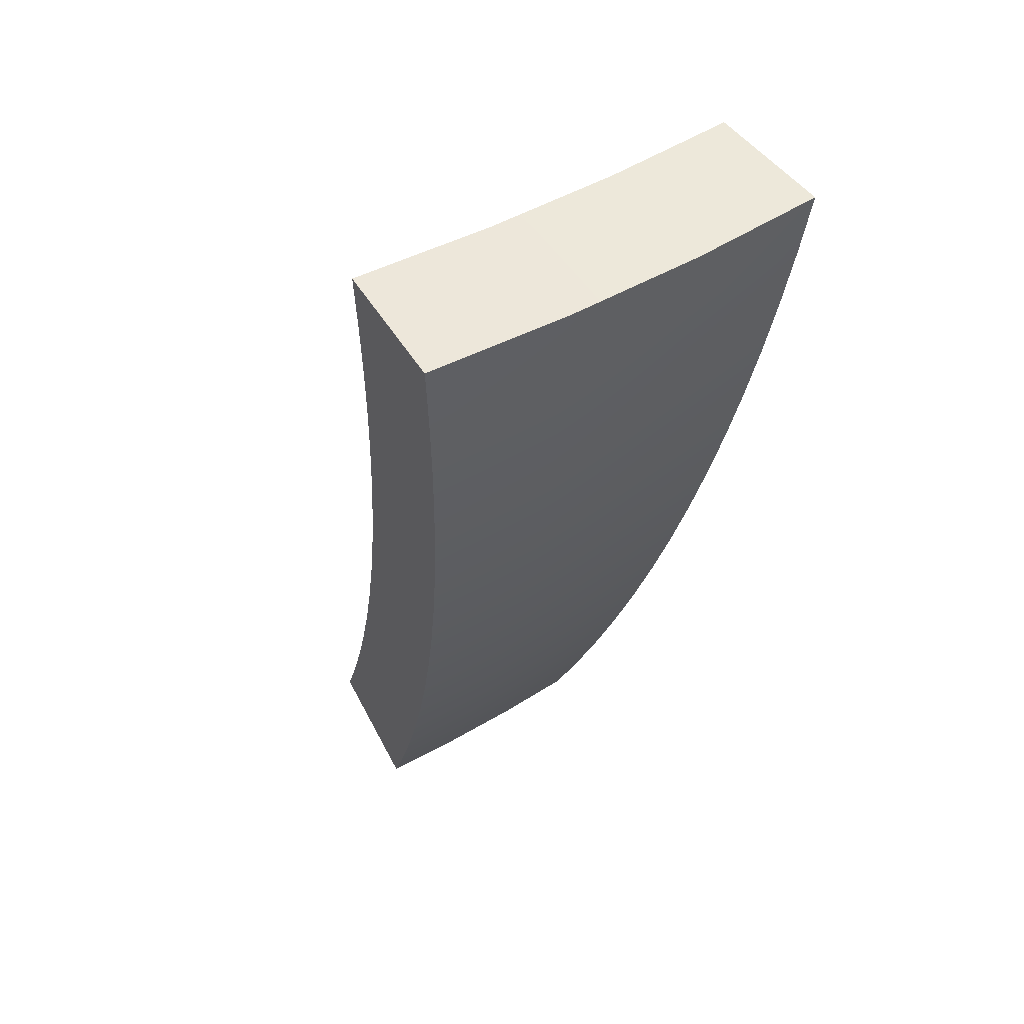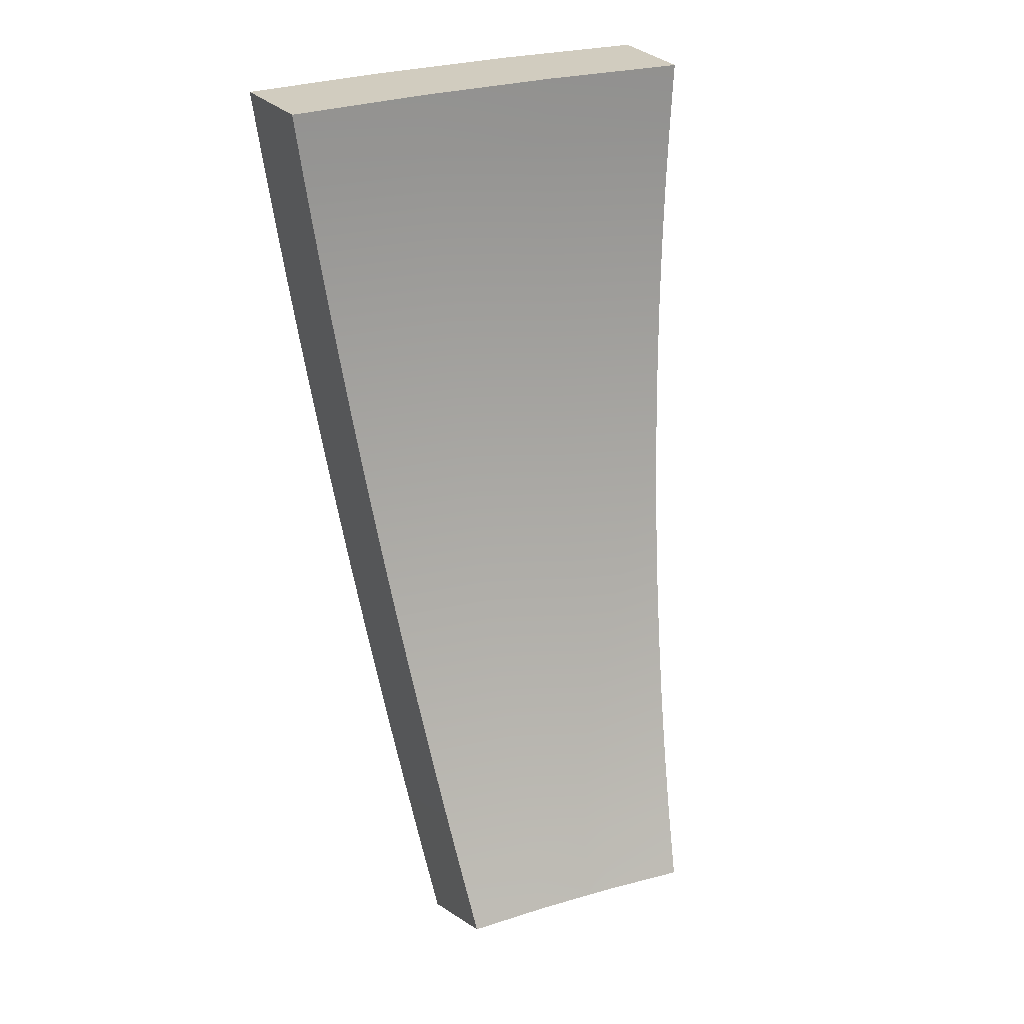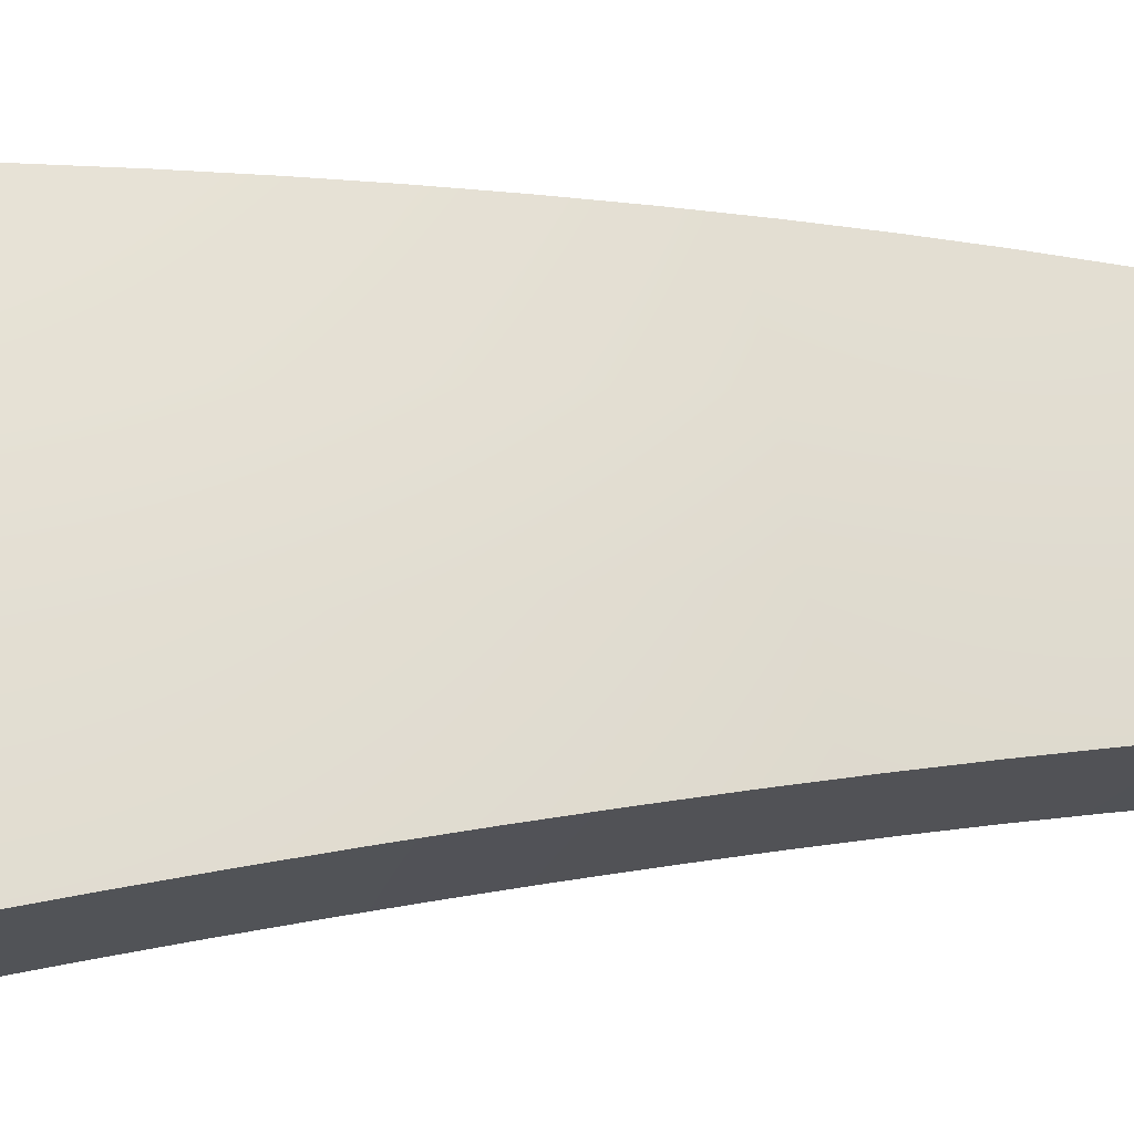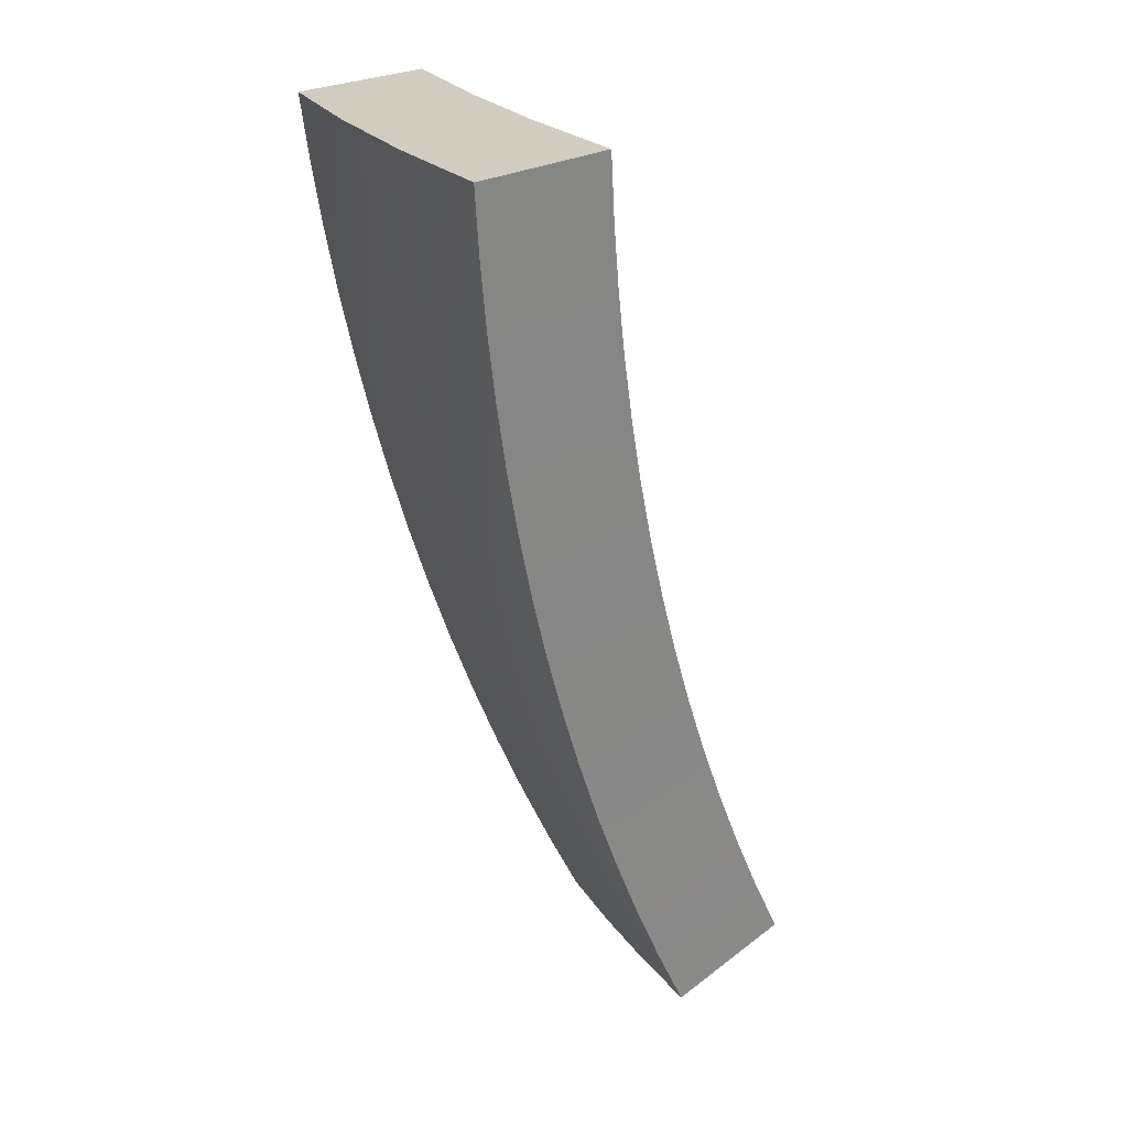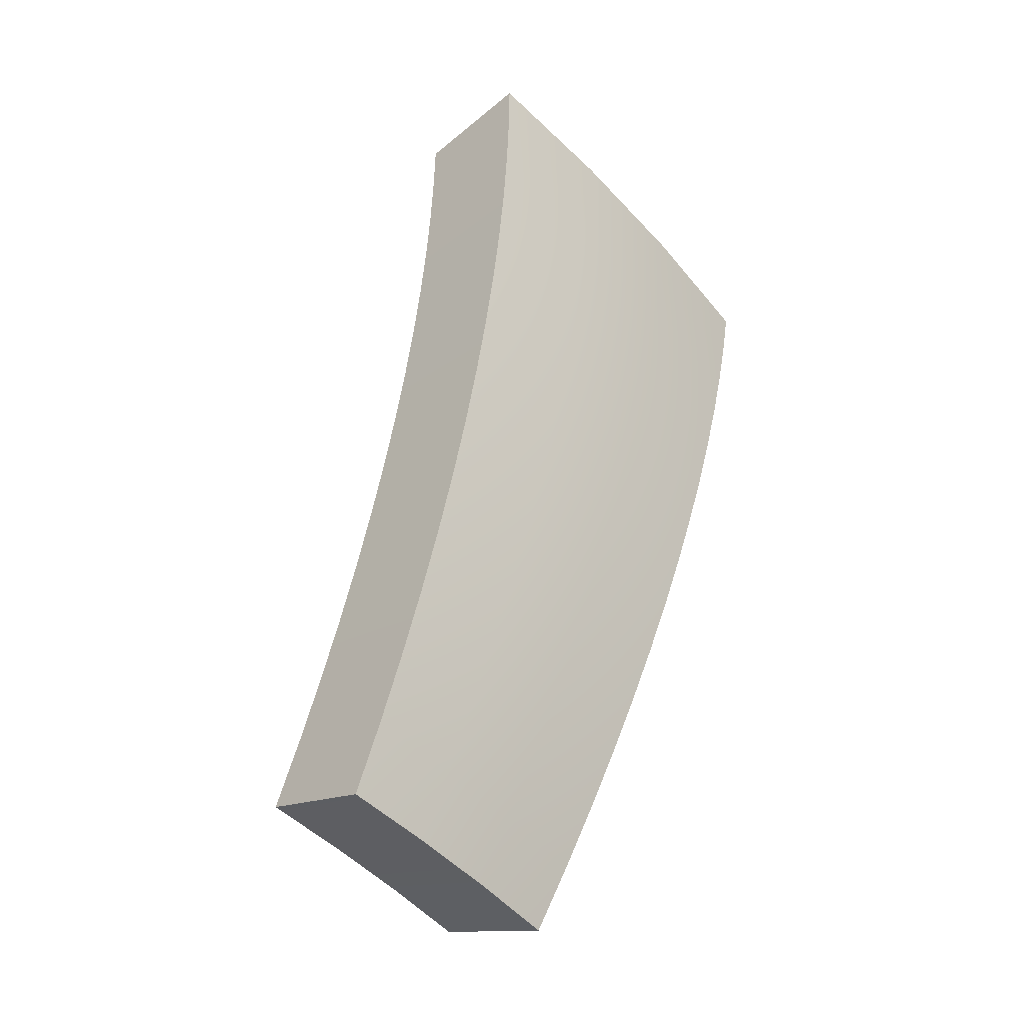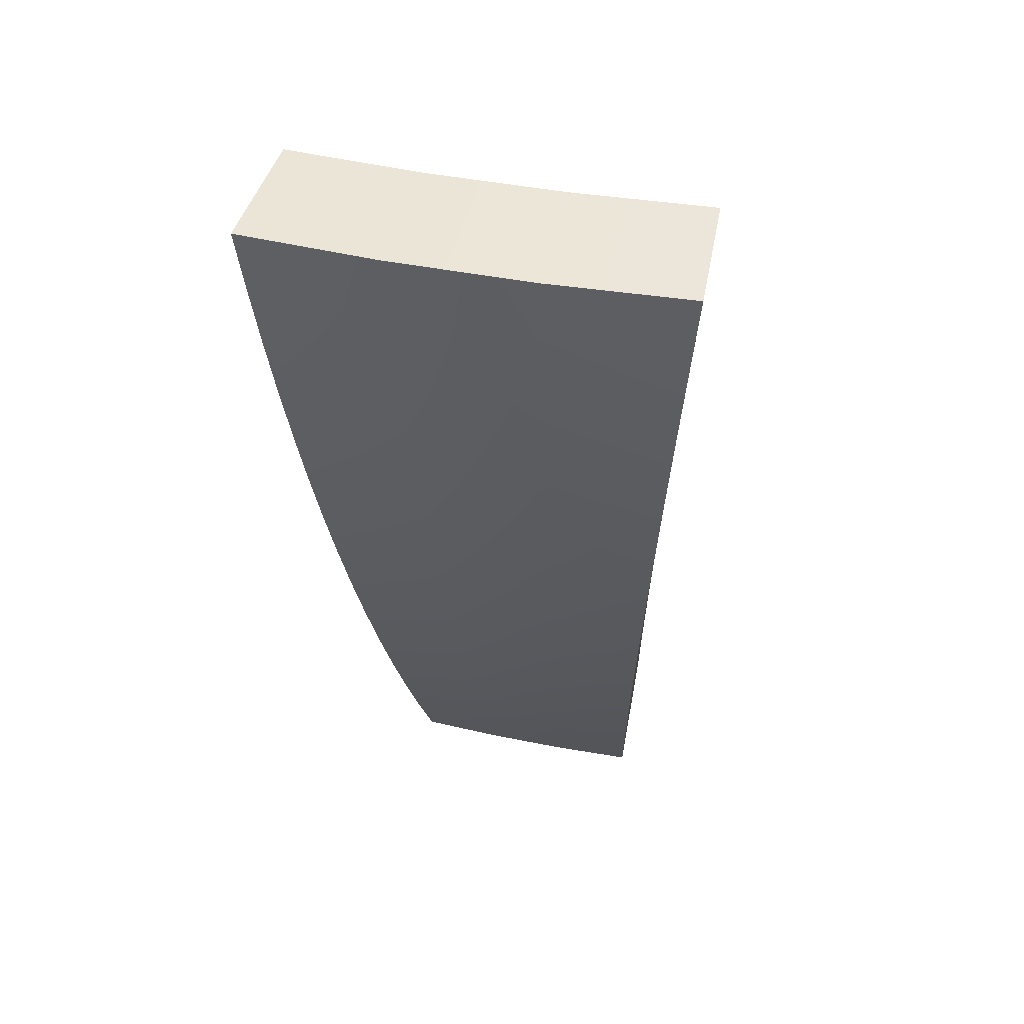
<metadata>
{"format":"obj","ext":"obj","renderer":"f3d","projection":"perspective","resolution":1024,"background":"white","views":[{"elev":46.0,"azim":-34.6,"up":"+Y"},{"elev":30.2,"azim":157.2,"up":"+Y"},{"elev":67.7,"azim":-98.3,"up":"+Z"},{"elev":23.2,"azim":64.4,"up":"+Y"},{"elev":-51.2,"azim":-49.0,"up":"+Y"},{"elev":41.9,"azim":14.0,"up":"+Y"}]}
</metadata>
<code>
g
v -0.3469 -3.165 6.494
v -0.1156 -3.165 6.503
v 0.1156 -3.165 6.503
v 0.3469 -3.165 6.494
v -0.364 -2.987 6.58
v -0.1213 -2.987 6.59
v 0.1213 -2.987 6.59
v 0.364 -2.987 6.58
v -0.3812 -2.809 6.661
v -0.1271 -2.809 6.671
v 0.1271 -2.809 6.671
v 0.3812 -2.809 6.661
v -0.3984 -2.631 6.735
v -0.1328 -2.631 6.746
v 0.1328 -2.631 6.746
v 0.3984 -2.631 6.735
v -0.4156 -2.453 6.803
v -0.1385 -2.453 6.815
v 0.1385 -2.453 6.815
v 0.4156 -2.453 6.803
v -0.4328 -2.275 6.866
v -0.1443 -2.275 6.879
v 0.1443 -2.275 6.879
v 0.4328 -2.275 6.866
v -0.4499 -2.097 6.923
v -0.15 -2.097 6.937
v 0.15 -2.097 6.937
v 0.4499 -2.097 6.923
v -0.4671 -1.919 6.976
v -0.1557 -1.919 6.99
v 0.1557 -1.919 6.99
v 0.4671 -1.919 6.976
v -0.4843 -1.741 7.023
v -0.1614 -1.741 7.038
v 0.1614 -1.741 7.038
v 0.4843 -1.741 7.023
v -0.5015 -1.563 7.065
v -0.1672 -1.563 7.081
v 0.1672 -1.563 7.081
v 0.5015 -1.563 7.065
v -0.5187 -1.385 7.102
v -0.1729 -1.385 7.12
v 0.1729 -1.385 7.12
v 0.5187 -1.385 7.102
v -0.5359 -1.207 7.134
v -0.1786 -1.207 7.153
v 0.1786 -1.207 7.153
v 0.5359 -1.207 7.134
v -0.553 -1.029 7.162
v -0.1843 -1.029 7.182
v 0.1843 -1.029 7.182
v 0.553 -1.029 7.162
v -0.5702 -0.8506 7.185
v -0.1901 -0.8506 7.206
v 0.1901 -0.8506 7.206
v 0.5702 -0.8506 7.185
v -0.5874 -0.6726 7.203
v -0.1958 -0.6726 7.225
v 0.1958 -0.6726 7.225
v 0.5874 -0.6726 7.203
v -0.335 -3.011 6.181
v -0.1097 -3.011 6.189
v -0.1153 -2.838 6.274
v -0.3519 -2.838 6.265
v 0.1097 -3.011 6.189
v 0.1153 -2.838 6.274
v 0.335 -3.011 6.181
v 0.3519 -2.838 6.265
v -0.1207 -2.669 6.351
v -0.3685 -2.669 6.341
v 0.1207 -2.669 6.351
v 0.3685 -2.669 6.341
v -0.1262 -2.499 6.422
v -0.3851 -2.5 6.411
v 0.1262 -2.499 6.422
v 0.3851 -2.5 6.411
v -0.1316 -2.33 6.488
v -0.4018 -2.33 6.476
v 0.1316 -2.33 6.488
v 0.4018 -2.33 6.476
v -0.1371 -2.161 6.549
v -0.4184 -2.161 6.536
v 0.1371 -2.161 6.549
v 0.4184 -2.161 6.536
v -0.1425 -1.992 6.604
v -0.435 -1.992 6.591
v 0.1425 -1.992 6.604
v 0.435 -1.992 6.591
v -0.1479 -1.823 6.655
v -0.4516 -1.823 6.64
v 0.1479 -1.823 6.655
v 0.4516 -1.823 6.64
v -0.1534 -1.654 6.7
v -0.4682 -1.654 6.685
v 0.1534 -1.654 6.7
v 0.4682 -1.654 6.685
v -0.1588 -1.485 6.741
v -0.4848 -1.485 6.725
v 0.1588 -1.485 6.741
v 0.4848 -1.485 6.725
v -0.1643 -1.316 6.778
v -0.5014 -1.316 6.76
v 0.1643 -1.316 6.778
v 0.5014 -1.316 6.76
v -0.1697 -1.146 6.809
v -0.518 -1.147 6.791
v 0.1697 -1.146 6.809
v 0.518 -1.147 6.791
v -0.1752 -0.9773 6.836
v -0.5346 -0.9776 6.817
v 0.1752 -0.9773 6.836
v 0.5346 -0.9776 6.817
v -0.1806 -0.8082 6.859
v -0.5512 -0.8085 6.839
v 0.1806 -0.8082 6.859
v 0.5512 -0.8085 6.839
v -0.1862 -0.6349 6.878
v -0.5681 -0.6349 6.856
v 0.1862 -0.6349 6.878
v 0.5681 -0.6349 6.856
v 0.5681 -0.6349 6.856
v 0.5681 -0.6349 6.856
v 0.1862 -0.6349 6.878
v -0.5681 -0.6349 6.856
v -0.5681 -0.6349 6.856
v -0.1862 -0.6349 6.878
v 0.5512 -0.8085 6.839
v -0.5512 -0.8085 6.839
v 0.5346 -0.9776 6.817
v -0.5346 -0.9776 6.817
v 0.518 -1.147 6.791
v -0.518 -1.147 6.791
v 0.5014 -1.316 6.76
v -0.5014 -1.316 6.76
v 0.4848 -1.485 6.725
v -0.4848 -1.485 6.725
v 0.4682 -1.654 6.685
v -0.4682 -1.654 6.685
v 0.4516 -1.823 6.64
v -0.4516 -1.823 6.64
v 0.435 -1.992 6.591
v -0.435 -1.992 6.591
v 0.4184 -2.161 6.536
v -0.4184 -2.161 6.536
v 0.4018 -2.33 6.476
v -0.4018 -2.33 6.476
v 0.3851 -2.5 6.411
v -0.3851 -2.5 6.411
v 0.3685 -2.669 6.341
v -0.3685 -2.669 6.341
v 0.3519 -2.838 6.265
v 0.335 -3.011 6.181
v 0.335 -3.011 6.181
v 0.1097 -3.011 6.189
v -0.3519 -2.838 6.265
v -0.1097 -3.011 6.189
v -0.335 -3.011 6.181
v -0.335 -3.011 6.181
v 0.5874 -0.6726 7.203
v 0.5874 -0.6726 7.203
v 0.1958 -0.6726 7.225
v -0.1958 -0.6726 7.225
v -0.5874 -0.6726 7.203
v -0.5874 -0.6726 7.203
v 0.5702 -0.8506 7.185
v -0.5702 -0.8506 7.185
v 0.553 -1.029 7.162
v -0.553 -1.029 7.162
v 0.5359 -1.207 7.134
v -0.5359 -1.207 7.134
v 0.5187 -1.385 7.102
v -0.5187 -1.385 7.102
v 0.5015 -1.563 7.065
v -0.5015 -1.563 7.065
v 0.4843 -1.741 7.023
v -0.4843 -1.741 7.023
v 0.4671 -1.919 6.976
v -0.4671 -1.919 6.976
v 0.4499 -2.097 6.923
v -0.4499 -2.097 6.923
v 0.4328 -2.275 6.866
v -0.4328 -2.275 6.866
v 0.4156 -2.453 6.803
v -0.4156 -2.453 6.803
v 0.3984 -2.631 6.735
v -0.3984 -2.631 6.735
v 0.3812 -2.809 6.661
v -0.3812 -2.809 6.661
v 0.364 -2.987 6.58
v -0.364 -2.987 6.58
v 0.3469 -3.165 6.494
v 0.3469 -3.165 6.494
v 0.1156 -3.165 6.503
v -0.1156 -3.165 6.503
v -0.3469 -3.165 6.494
v -0.3469 -3.165 6.494
g
f 195 194 6 5
f 194 193 7 6
f 193 191 189 7
f 5 6 10 9
f 6 7 11 10
f 7 189 187 11
f 9 10 14 13
f 10 11 15 14
f 11 187 185 15
f 13 14 18 17
f 14 15 19 18
f 15 185 183 19
f 17 18 22 21
f 18 19 23 22
f 19 183 181 23
f 21 22 26 25
f 22 23 27 26
f 23 181 179 27
f 25 26 30 29
f 26 27 31 30
f 27 179 177 31
f 29 30 34 33
f 30 31 35 34
f 31 177 175 35
f 33 34 38 37
f 34 35 39 38
f 35 175 173 39
f 37 38 42 41
f 38 39 43 42
f 39 173 171 43
f 41 42 46 45
f 42 43 47 46
f 43 171 169 47
f 45 46 50 49
f 46 47 51 50
f 47 169 167 51
f 49 50 54 53
f 50 51 55 54
f 51 167 165 55
f 53 54 58 163
f 54 55 59 58
f 55 165 159 59
f 157 155 63 62
f 62 63 66 65
f 65 66 68 152
f 155 150 69 63
f 63 69 71 66
f 66 71 72 68
f 150 148 73 69
f 69 73 75 71
f 71 75 76 72
f 148 146 77 73
f 73 77 79 75
f 75 79 80 76
f 146 144 81 77
f 77 81 83 79
f 79 83 84 80
f 144 142 85 81
f 81 85 87 83
f 83 87 88 84
f 142 140 89 85
f 85 89 91 87
f 87 91 92 88
f 140 138 93 89
f 89 93 95 91
f 91 95 96 92
f 138 136 97 93
f 93 97 99 95
f 95 99 100 96
f 136 134 101 97
f 97 101 103 99
f 99 103 104 100
f 134 132 105 101
f 101 105 107 103
f 103 107 108 104
f 132 130 109 105
f 105 109 111 107
f 107 111 112 108
f 130 128 113 109
f 109 113 115 111
f 111 115 116 112
f 128 124 126 113
f 113 126 123 115
f 115 123 121 116
f 196 61 156 2
f 2 156 154 3
f 3 154 153 4
f 192 67 151 8
f 8 151 149 12
f 12 149 147 16
f 16 147 145 20
f 20 145 143 24
f 24 143 141 28
f 28 141 139 32
f 32 139 137 36
f 36 137 135 40
f 40 135 133 44
f 44 133 131 48
f 48 131 129 52
f 52 129 127 56
f 56 127 122 60
f 160 120 119 161
f 161 119 117 162
f 162 117 125 57
f 164 118 114 166
f 166 114 110 168
f 168 110 106 170
f 170 106 102 172
f 172 102 98 174
f 174 98 94 176
f 176 94 90 178
f 178 90 86 180
f 180 86 82 182
f 182 82 78 184
f 184 78 74 186
f 186 74 70 188
f 188 70 64 190
f 190 64 158 1

</code>
